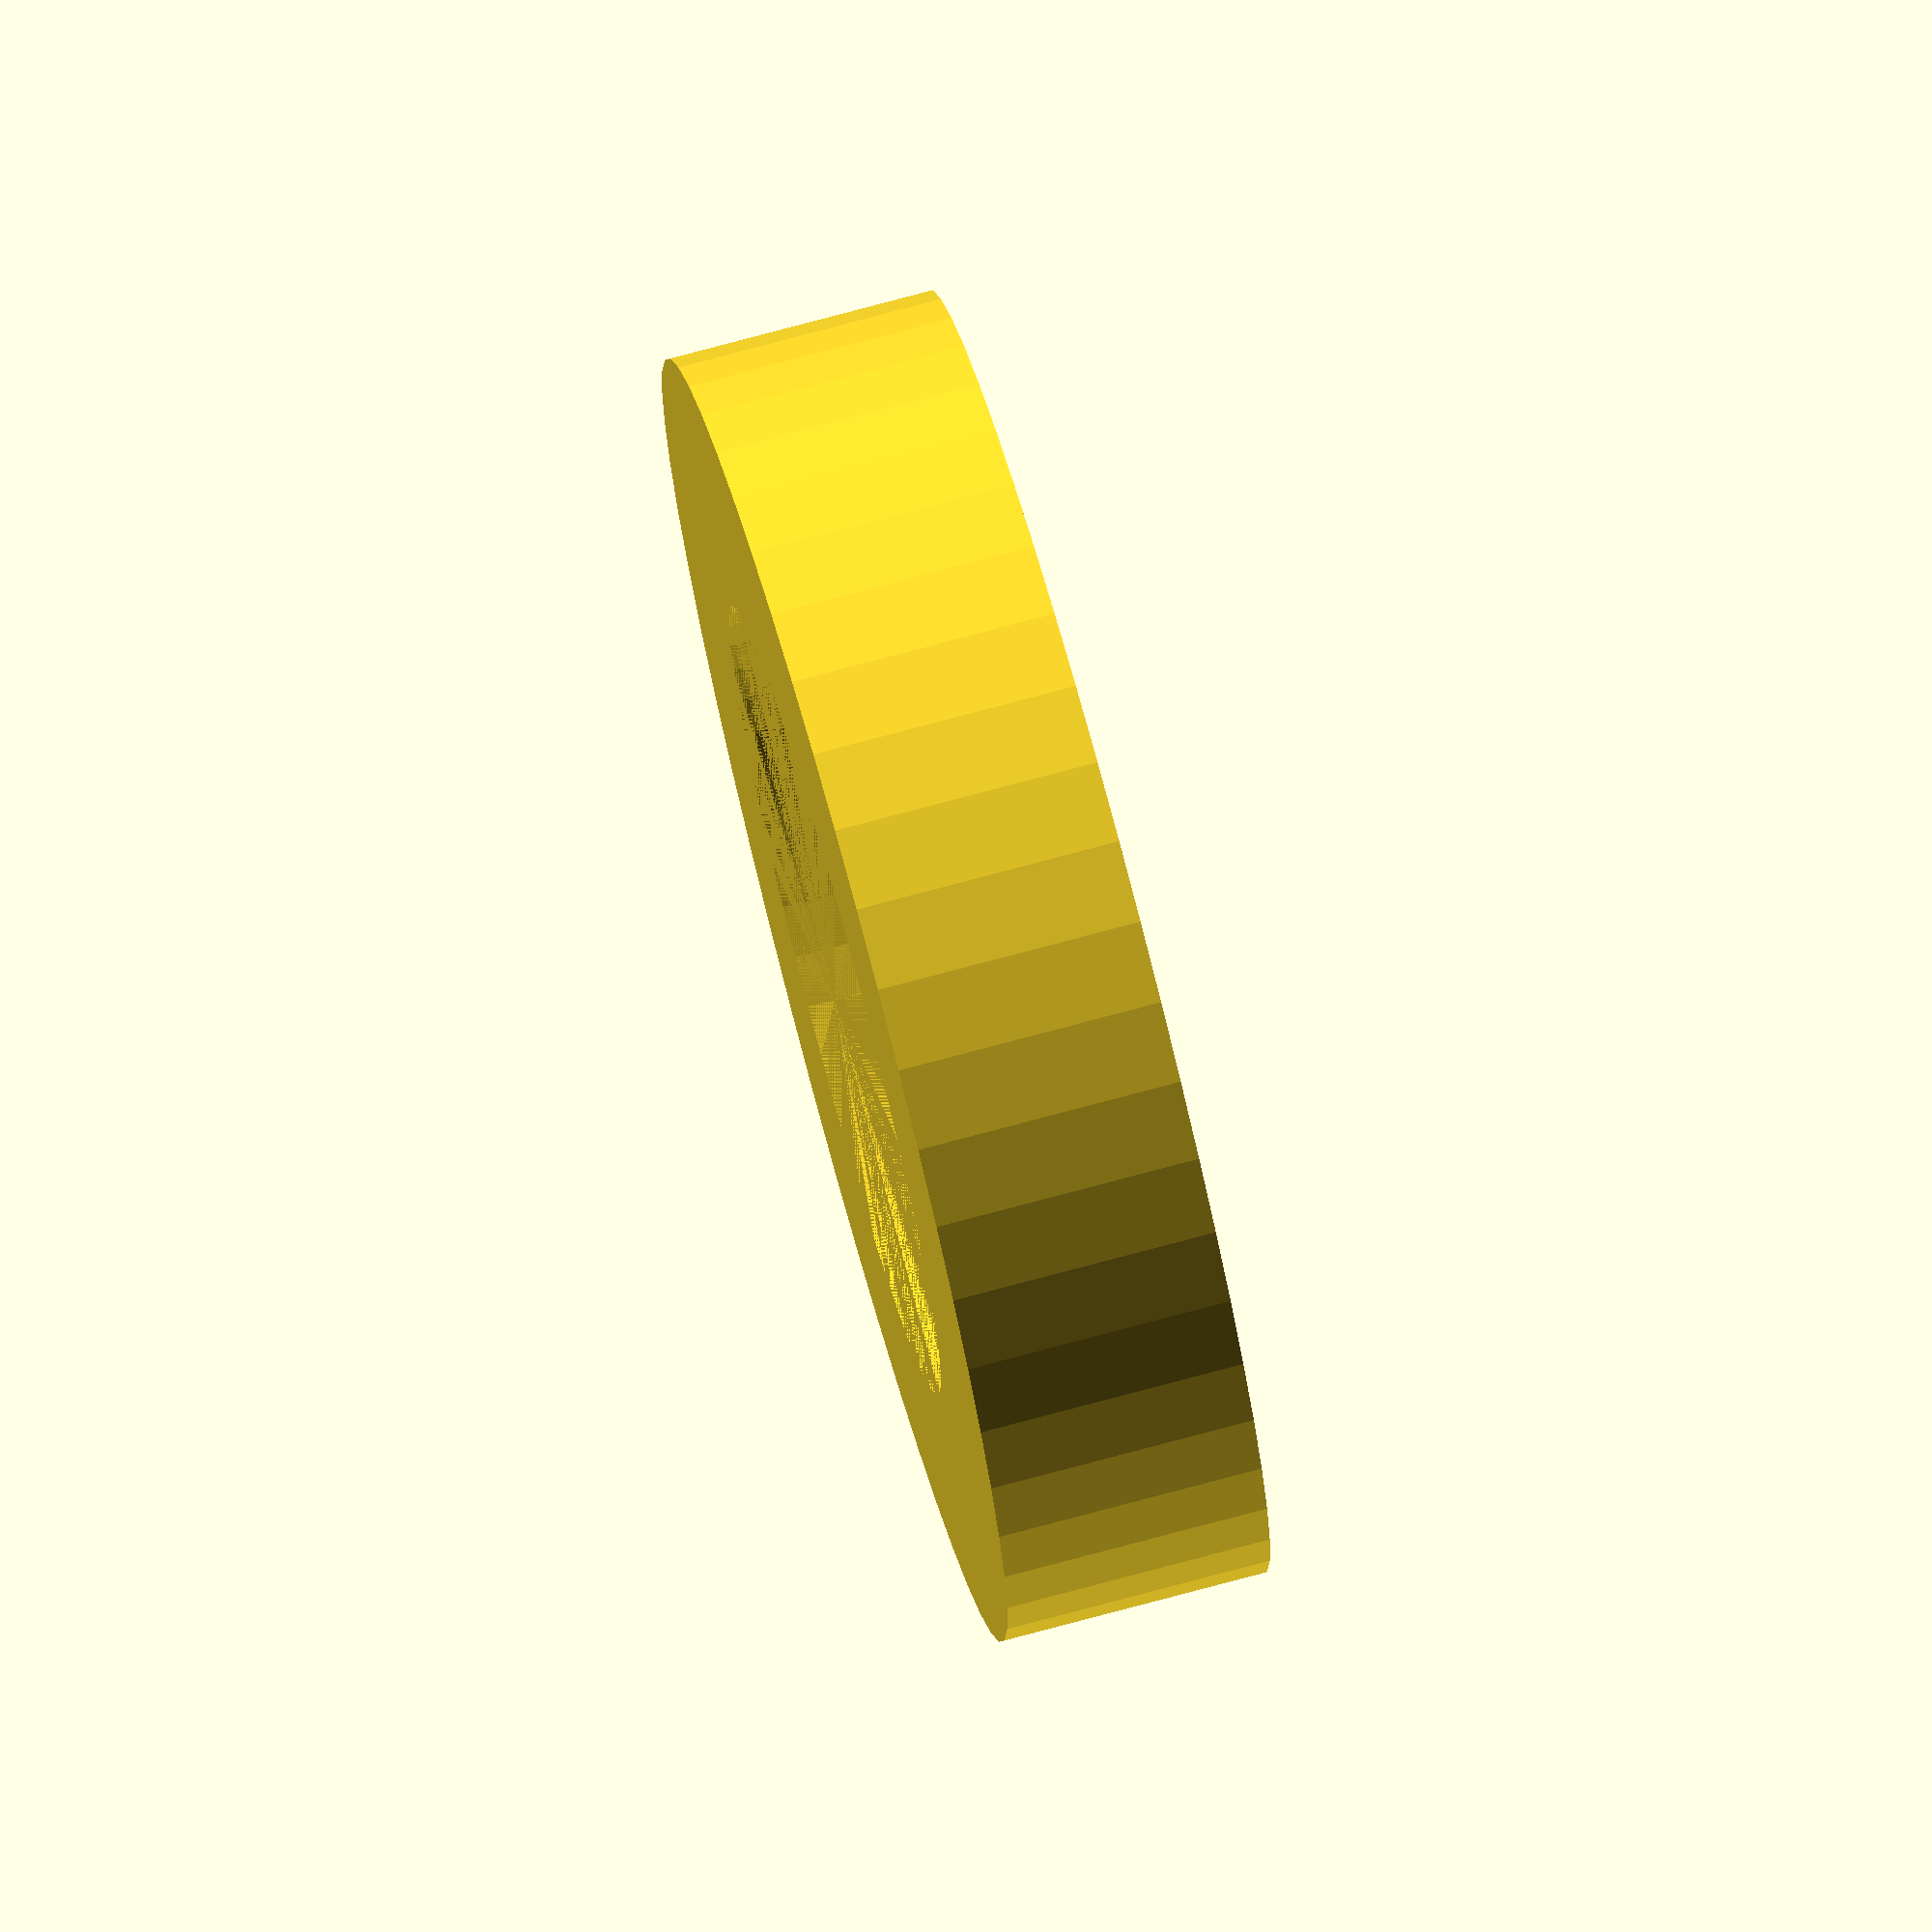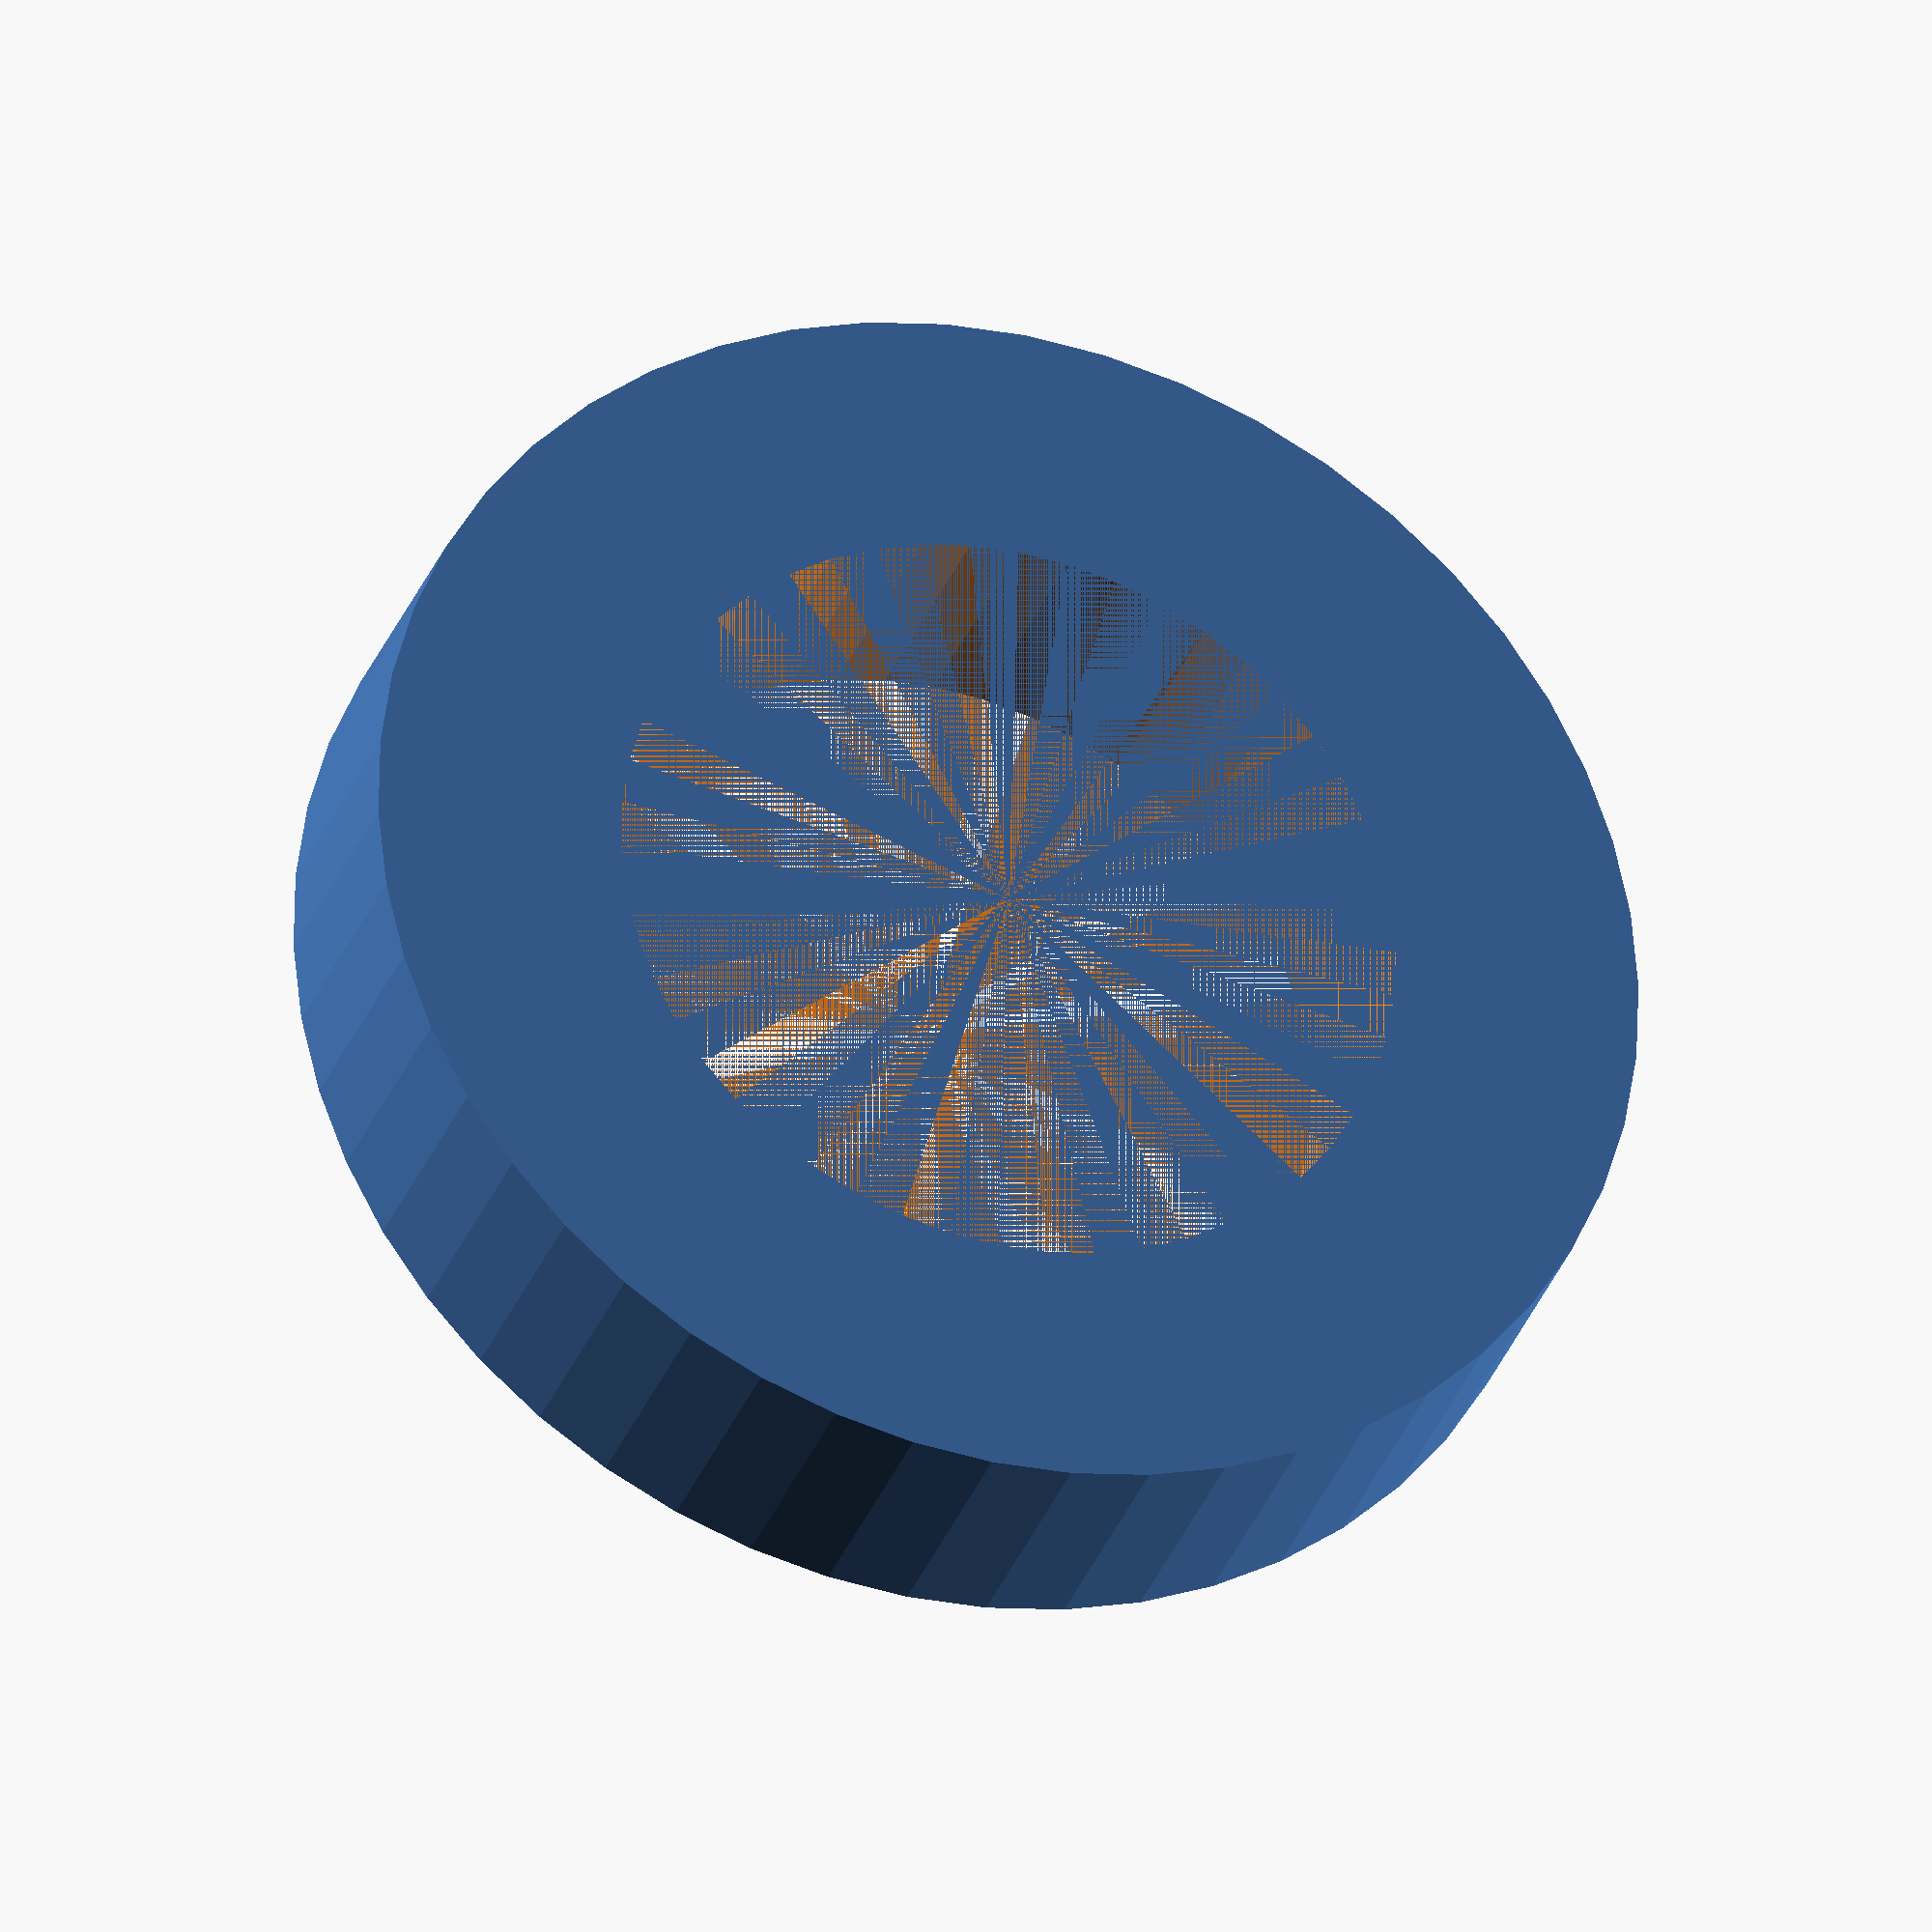
<openscad>
$fn = 50;


difference() {
	union() {
		cylinder(h = 5, r = 12.2000000000);
	}
	union() {
		cylinder(h = 5, r = 7.5000000000);
	}
}
</openscad>
<views>
elev=284.9 azim=334.9 roll=74.9 proj=o view=solid
elev=211.4 azim=177.9 roll=198.2 proj=o view=wireframe
</views>
